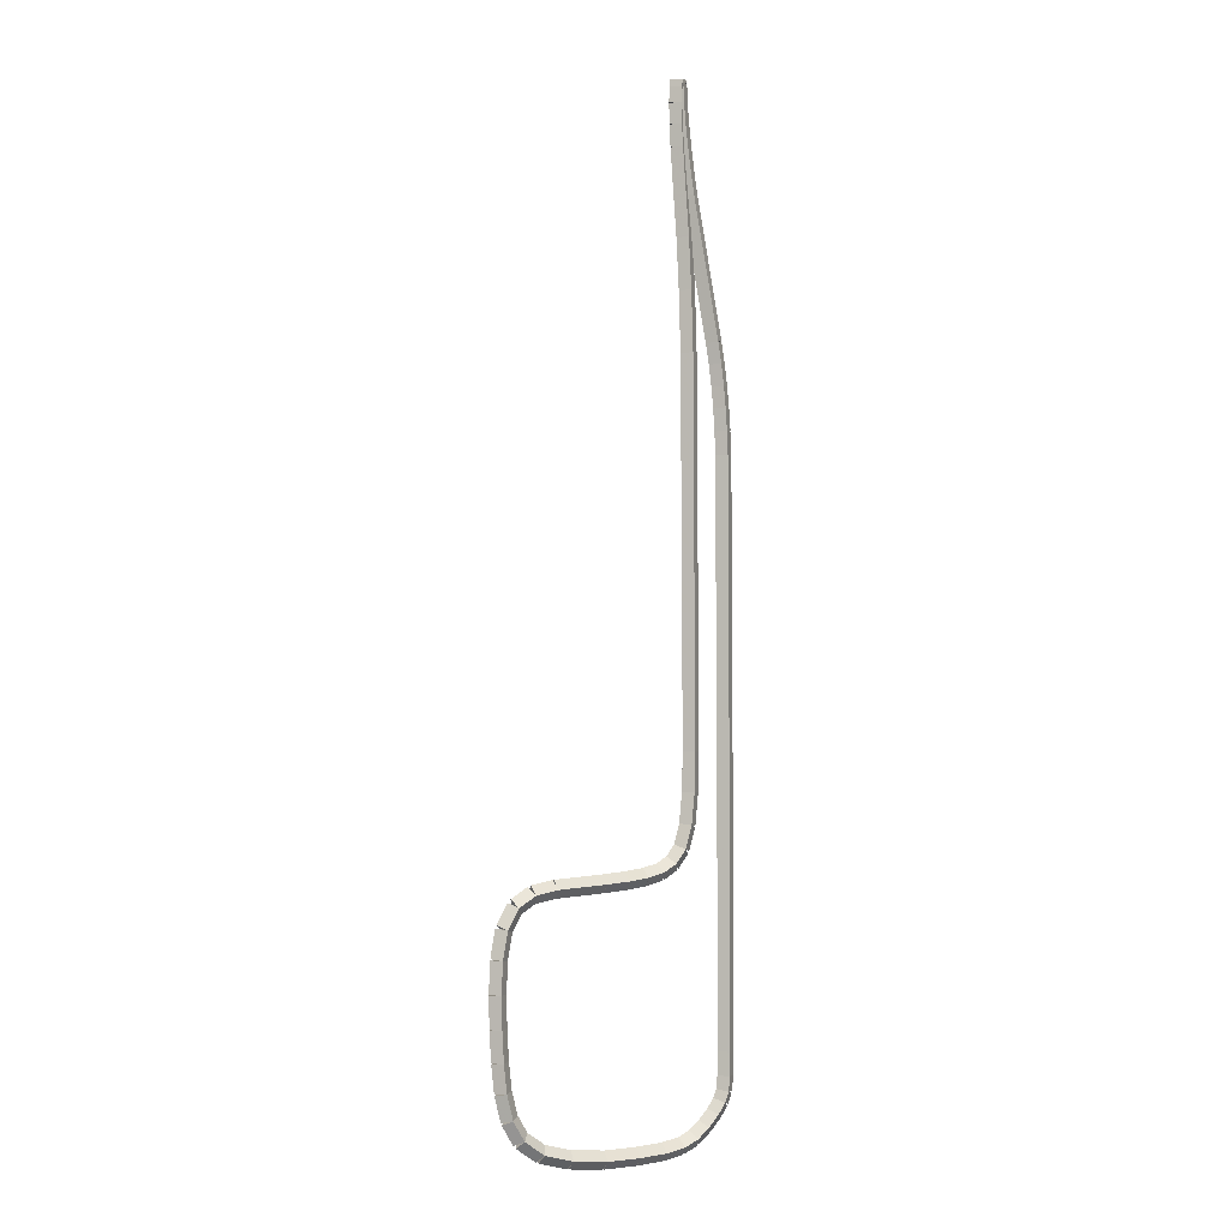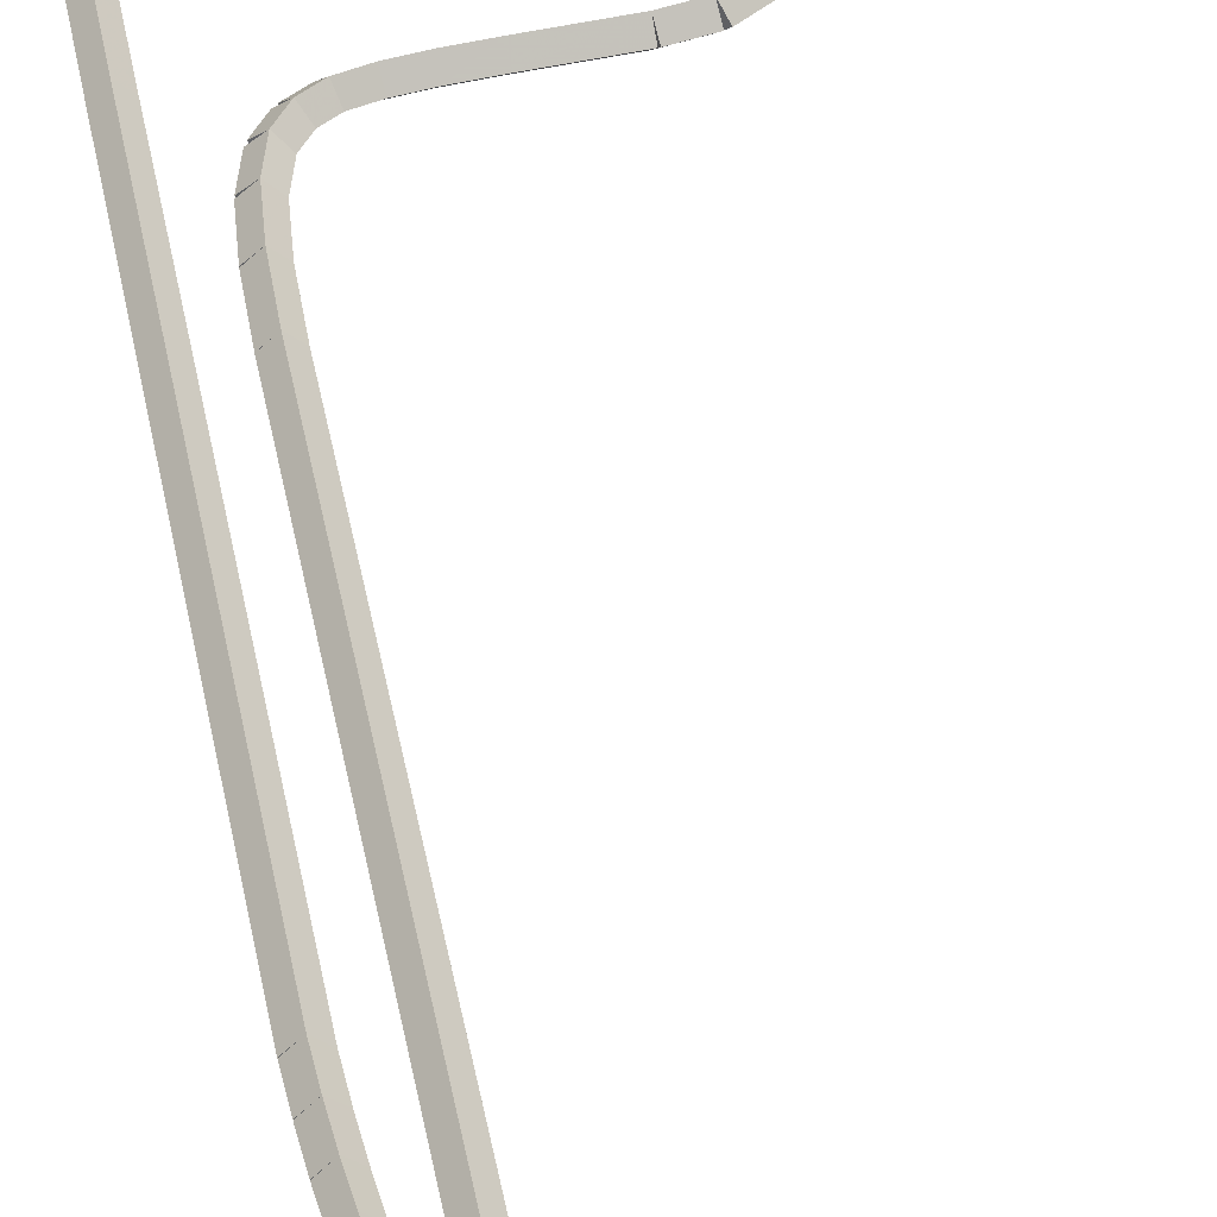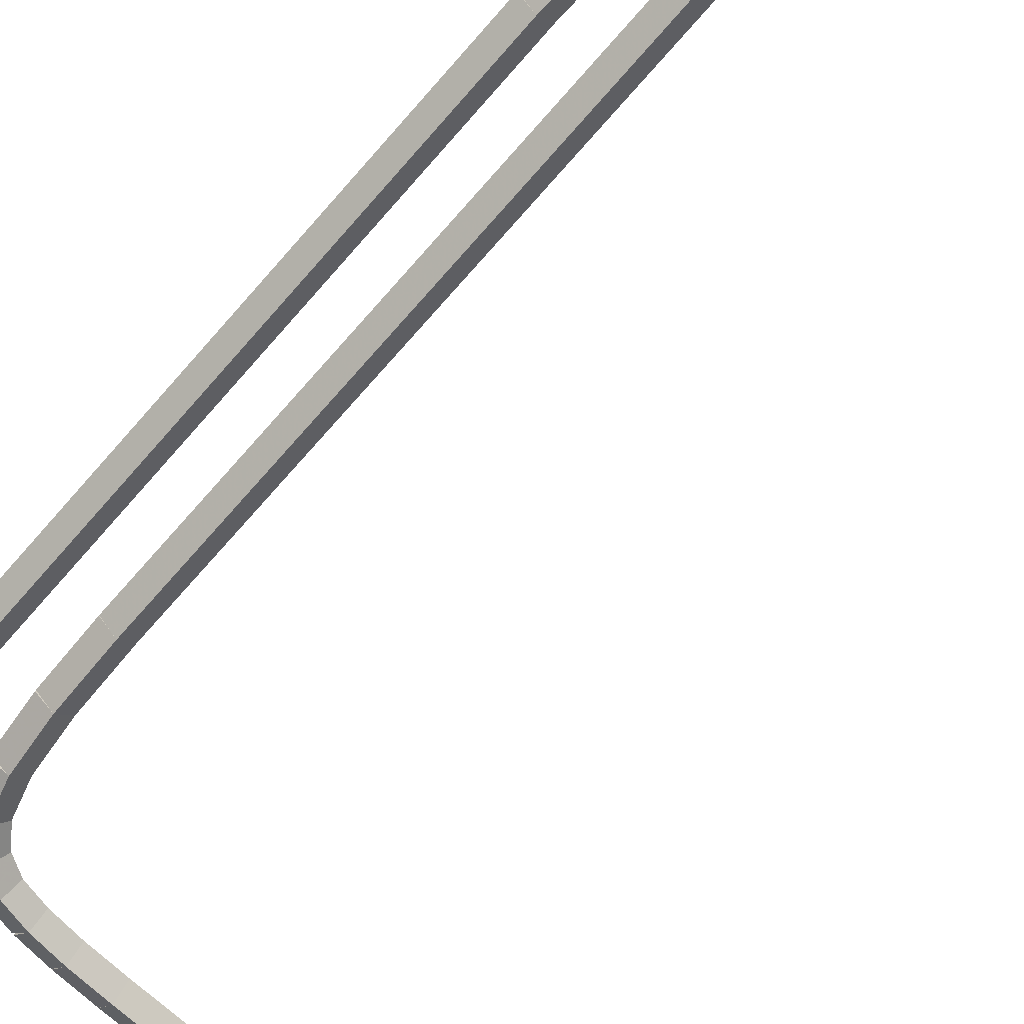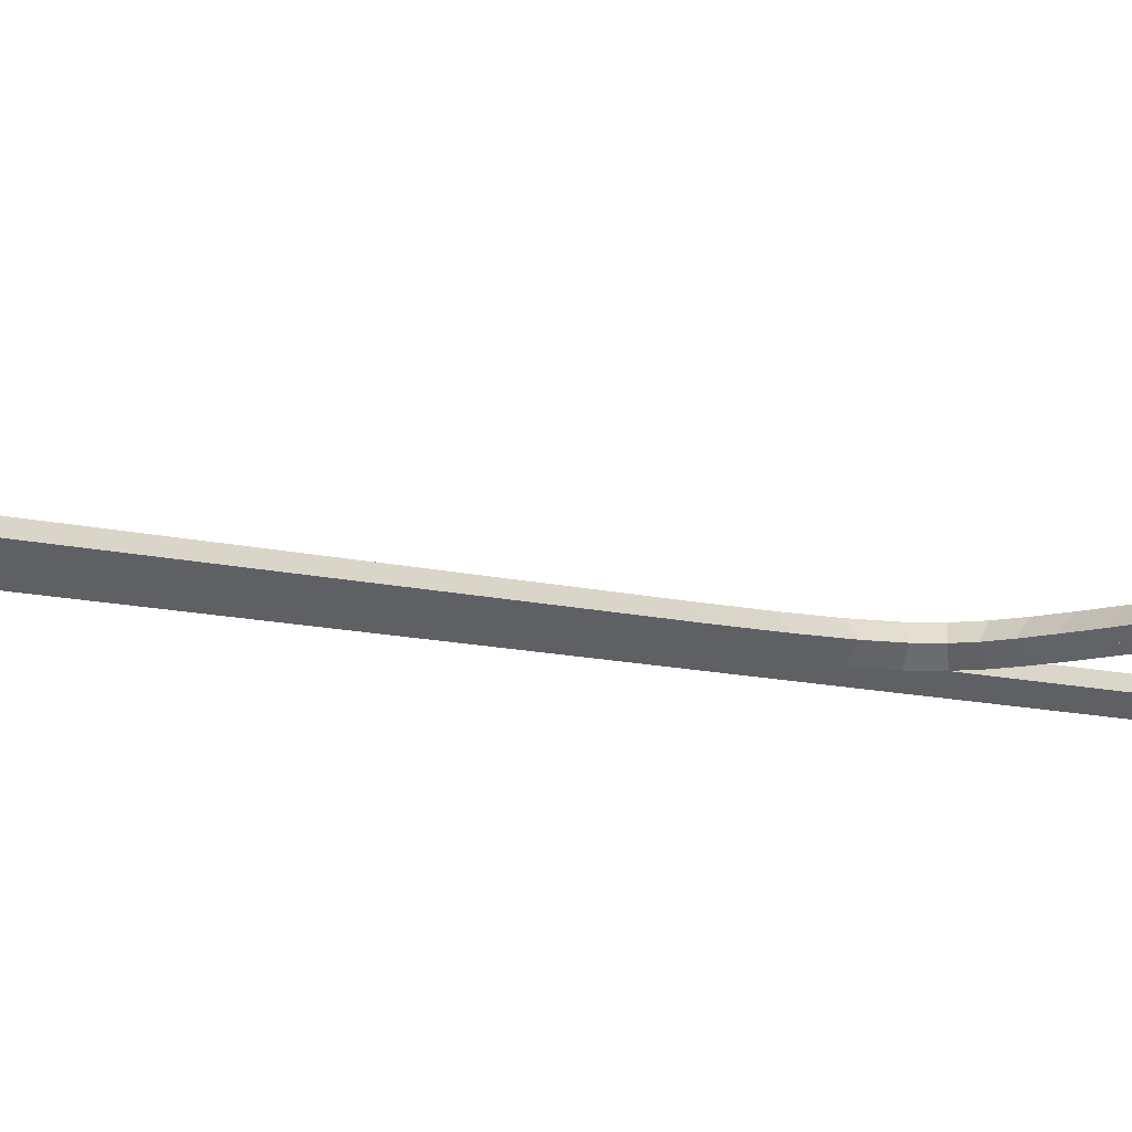
<metadata>
{"format":"obj","ext":"obj","renderer":"f3d","projection":"perspective","resolution":1024,"background":"white","views":[{"elev":-2.0,"azim":-26.7,"up":"+Y"},{"elev":47.4,"azim":169.4,"up":"+Z"},{"elev":-65.1,"azim":140.4,"up":"+Z"},{"elev":-8.4,"azim":-130.7,"up":"+Z"}]}
</metadata>
<code>
g name
v 36.63 16.56 37.5
v 36.43 16.56 37.3
v 36.63 16.56 37.1
v 36.83 16.56 37.3
v 36.63 20.2 37.5
v 36.43 20.2 37.3
v 36.63 20.2 37.1
v 36.83 20.2 37.3
f 1 2 3 4
f 6 2 1 5
f 5 1 4 8
f 6 5 8 7
f 8 4 3 7
f 7 3 2 6
g name
v 36.62 16.04 37.5
v 36.42 16.05 37.3
v 36.62 16.04 37.1
v 36.82 16.04 37.3
v 36.63 16.56 37.5
v 36.43 16.57 37.3
v 36.63 16.56 37.1
v 36.83 16.56 37.3
f 9 10 11 12
f 14 10 9 13
f 13 9 12 16
f 14 13 16 15
f 16 12 11 15
f 15 11 10 14
g name
v 36.59 15.72 37.5
v 36.39 15.74 37.3
v 36.59 15.72 37.1
v 36.78 15.7 37.3
v 36.62 16.04 37.5
v 36.42 16.06 37.3
v 36.62 16.04 37.1
v 36.82 16.02 37.3
f 17 18 19 20
f 22 18 17 21
f 21 17 20 24
f 22 21 24 23
f 24 20 19 23
f 23 19 18 22
g name
v 36.5 15.49 37.5
v 36.31 15.56 37.3
v 36.5 15.49 37.1
v 36.69 15.42 37.3
v 36.59 15.72 37.5
v 36.4 15.79 37.3
v 36.59 15.72 37.1
v 36.77 15.65 37.3
f 25 26 27 28
f 30 26 25 29
f 29 25 28 32
f 30 29 32 31
f 32 28 27 31
f 31 27 26 30
g name
v 36.33 15.25 37.5
v 36.17 15.36 37.3
v 36.33 15.25 37.1
v 36.5 15.14 37.3
v 36.5 15.49 37.5
v 36.33 15.6 37.3
v 36.5 15.49 37.1
v 36.66 15.38 37.3
f 33 34 35 36
f 38 34 33 37
f 37 33 36 40
f 38 37 40 39
f 40 36 35 39
f 39 35 34 38
g name
v 36.1 14.99 37.5
v 35.96 15.13 37.3
v 36.1 14.99 37.1
v 36.25 14.86 37.3
v 36.33 15.25 37.5
v 36.18 15.38 37.3
v 36.33 15.25 37.1
v 36.48 15.12 37.3
f 41 42 43 44
f 46 42 41 45
f 45 41 44 48
f 46 45 48 47
f 48 44 43 47
f 47 43 42 46
g name
v 35.84 14.77 37.5
v 35.71 14.92 37.3
v 35.84 14.77 37.1
v 35.97 14.62 37.3
v 36.1 14.99 37.5
v 35.98 15.15 37.3
v 36.1 14.99 37.1
v 36.23 14.84 37.3
f 49 50 51 52
f 54 50 49 53
f 53 49 52 56
f 54 53 56 55
f 56 52 51 55
f 55 51 50 54
g name
v 35.53 14.63 37.5
v 35.44 14.81 37.3
v 35.53 14.63 37.1
v 35.61 14.45 37.3
v 35.84 14.77 37.5
v 35.76 14.95 37.3
v 35.84 14.77 37.1
v 35.92 14.59 37.3
f 57 58 59 60
f 62 58 57 61
f 61 57 60 64
f 62 61 64 63
f 64 60 59 63
f 63 59 58 62
g name
v 35.09 14.55 37.5
v 35.05 14.74 37.3
v 35.09 14.55 37.1
v 35.12 14.35 37.3
v 35.53 14.63 37.5
v 35.49 14.83 37.3
v 35.53 14.63 37.1
v 35.56 14.43 37.3
f 65 66 67 68
f 70 66 65 69
f 69 65 68 72
f 70 69 72 71
f 72 68 67 71
f 71 67 66 70
g name
v 34.46 14.51 37.5
v 34.45 14.71 37.3
v 34.46 14.51 37.1
v 34.47 14.31 37.3
v 35.09 14.55 37.5
v 35.08 14.75 37.3
v 35.09 14.55 37.1
v 35.1 14.35 37.3
f 73 74 75 76
f 78 74 73 77
f 77 73 76 80
f 78 77 80 79
f 80 76 75 79
f 79 75 74 78
g name
v 33.69 14.5 37.5
v 33.69 14.7 37.3
v 33.69 14.5 37.1
v 33.69 14.3 37.3
v 34.46 14.51 37.5
v 34.46 14.71 37.3
v 34.46 14.51 37.1
v 34.46 14.31 37.3
f 81 82 83 84
f 86 82 81 85
f 85 81 84 88
f 86 85 88 87
f 88 84 83 87
f 87 83 82 86
g name
v 32.89 14.58 37.5
v 32.91 14.78 37.3
v 32.89 14.58 37.1
v 32.87 14.39 37.3
v 33.69 14.5 37.5
v 33.71 14.7 37.3
v 33.69 14.5 37.1
v 33.67 14.3 37.3
f 89 90 91 92
f 94 90 89 93
f 93 89 92 96
f 94 93 96 95
f 96 92 91 95
f 95 91 90 94
g name
v 32.24 14.77 37.5
v 32.29 14.96 37.3
v 32.24 14.77 37.1
v 32.19 14.57 37.3
v 32.89 14.58 37.5
v 32.95 14.78 37.3
v 32.89 14.58 37.1
v 32.84 14.39 37.3
f 97 98 99 100
f 102 98 97 101
f 101 97 100 104
f 102 101 104 103
f 104 100 99 103
f 103 99 98 102
g name
v 31.78 15.09 37.5
v 31.9 15.25 37.3
v 31.78 15.09 37.1
v 31.67 14.93 37.3
v 32.24 14.77 37.5
v 32.35 14.93 37.3
v 32.24 14.77 37.1
v 32.12 14.6 37.3
f 105 106 107 108
f 110 106 105 109
f 109 105 108 112
f 110 109 112 111
f 112 108 107 111
f 111 107 106 110
g name
v 31.53 15.53 37.5
v 31.7 15.63 37.3
v 31.53 15.53 37.1
v 31.35 15.42 37.3
v 31.78 15.09 37.5
v 31.96 15.19 37.3
v 31.78 15.09 37.1
v 31.61 14.99 37.3
f 113 114 115 116
f 118 114 113 117
f 117 113 116 120
f 118 117 120 119
f 120 116 115 119
f 119 115 114 118
g name
v 31.38 16.08 37.5
v 31.58 16.13 37.3
v 31.38 16.08 37.1
v 31.19 16.04 37.3
v 31.53 15.53 37.5
v 31.72 15.57 37.3
v 31.53 15.53 37.1
v 31.33 15.48 37.3
f 121 122 123 124
f 126 122 121 125
f 125 121 124 128
f 126 125 128 127
f 128 124 123 127
f 127 123 122 126
g name
v 31.32 16.71 37.5
v 31.51 16.73 37.3
v 31.32 16.71 37.1
v 31.12 16.69 37.3
v 31.38 16.08 37.5
v 31.58 16.11 37.3
v 31.38 16.08 37.1
v 31.19 16.06 37.3
f 129 130 131 132
f 134 130 129 133
f 133 129 132 136
f 134 133 136 135
f 136 132 131 135
f 135 131 130 134
g name
v 31.28 17.39 37.5
v 31.48 17.4 37.3
v 31.28 17.39 37.1
v 31.08 17.38 37.3
v 31.32 16.71 37.5
v 31.51 16.72 37.3
v 31.32 16.71 37.1
v 31.12 16.7 37.3
f 137 138 139 140
f 142 138 137 141
f 141 137 140 144
f 142 141 144 143
f 144 140 139 143
f 143 139 138 142
g name
v 31.26 18.1 37.5
v 31.46 18.1 37.3
v 31.26 18.1 37.1
v 31.06 18.09 37.3
v 31.28 17.39 37.5
v 31.48 17.4 37.3
v 31.28 17.39 37.1
v 31.08 17.39 37.3
f 145 146 147 148
f 150 146 145 149
f 149 145 148 152
f 150 149 152 151
f 152 148 147 151
f 151 147 146 150
g name
v 31.29 18.8 37.5
v 31.49 18.79 37.3
v 31.29 18.8 37.1
v 31.09 18.81 37.3
v 31.26 18.1 37.5
v 31.46 18.09 37.3
v 31.26 18.1 37.1
v 31.06 18.11 37.3
f 153 154 155 156
f 158 154 153 157
f 157 153 156 160
f 158 157 160 159
f 160 156 155 159
f 159 155 154 158
g name
v 31.4 19.42 37.5
v 31.6 19.39 37.3
v 31.4 19.42 37.1
v 31.2 19.46 37.3
v 31.29 18.8 37.5
v 31.48 18.76 37.3
v 31.29 18.8 37.1
v 31.09 18.83 37.3
f 161 162 163 164
f 166 162 161 165
f 165 161 164 168
f 166 165 168 167
f 168 164 163 167
f 167 163 162 166
g name
v 31.65 19.87 37.5
v 31.83 19.77 37.3
v 31.65 19.87 37.1
v 31.48 19.96 37.3
v 31.4 19.42 37.5
v 31.57 19.32 37.3
v 31.4 19.42 37.1
v 31.23 19.52 37.3
f 169 170 171 172
f 174 170 169 173
f 173 169 172 176
f 174 173 176 175
f 176 172 171 175
f 175 171 170 174
g name
v 32.04 20.11 37.5
v 32.14 19.94 37.3
v 32.04 20.11 37.1
v 31.93 20.28 37.3
v 31.65 19.87 37.5
v 31.76 19.7 37.3
v 31.65 19.87 37.1
v 31.55 20.03 37.3
f 177 178 179 180
f 182 178 177 181
f 181 177 180 184
f 182 181 184 183
f 184 180 179 183
f 183 179 178 182
g name
v 32.54 20.2 37.5
v 32.58 20 37.3
v 32.54 20.2 37.1
v 32.5 20.4 37.3
v 32.04 20.11 37.5
v 32.07 19.91 37.3
v 32.04 20.11 37.1
v 32 20.3 37.3
f 185 186 187 188
f 190 186 185 189
f 189 185 188 192
f 190 189 192 191
f 192 188 187 191
f 191 187 186 190
g name
v 33.67 20.27 37.5
v 33.68 20.07 37.3
v 33.67 20.27 37.1
v 33.66 20.47 37.3
v 32.54 20.2 37.5
v 32.55 20 37.3
v 32.54 20.2 37.1
v 32.53 20.4 37.3
f 193 194 195 196
f 198 194 193 197
f 197 193 196 200
f 198 197 200 199
f 200 196 195 199
f 199 195 194 198
g name
v 34.21 20.31 37.5
v 34.22 20.11 37.3
v 34.21 20.31 37.1
v 34.19 20.51 37.3
v 33.67 20.27 37.5
v 33.69 20.07 37.3
v 33.67 20.27 37.1
v 33.66 20.47 37.3
f 201 202 203 204
f 206 202 201 205
f 205 201 204 208
f 206 205 208 207
f 208 204 203 207
f 207 203 202 206
g name
v 34.65 20.37 37.5
v 34.68 20.18 37.3
v 34.65 20.37 37.1
v 34.62 20.57 37.3
v 34.21 20.31 37.5
v 34.23 20.12 37.3
v 34.21 20.31 37.1
v 34.18 20.51 37.3
f 209 210 211 212
f 214 210 209 213
f 213 209 212 216
f 214 213 216 215
f 216 212 211 215
f 215 211 210 214
g name
v 35.03 20.47 37.5
v 35.08 20.28 37.3
v 35.03 20.47 37.1
v 34.98 20.66 37.3
v 34.65 20.37 37.5
v 34.7 20.18 37.3
v 34.65 20.37 37.1
v 34.6 20.57 37.3
f 217 218 219 220
f 222 218 217 221
f 221 217 220 224
f 222 221 224 223
f 224 220 219 223
f 223 219 218 222
g name
v 35.32 20.65 37.5
v 35.42 20.47 37.3
v 35.32 20.65 37.1
v 35.22 20.82 37.3
v 35.03 20.47 37.5
v 35.13 20.3 37.3
v 35.03 20.47 37.1
v 34.92 20.64 37.3
f 225 226 227 228
f 230 226 225 229
f 229 225 228 232
f 230 229 232 231
f 232 228 227 231
f 231 227 226 230
g name
v 35.55 20.95 37.5
v 35.71 20.83 37.3
v 35.55 20.95 37.1
v 35.39 21.07 37.3
v 35.32 20.65 37.5
v 35.48 20.53 37.3
v 35.32 20.65 37.1
v 35.16 20.77 37.3
f 233 234 235 236
f 238 234 233 237
f 237 233 236 240
f 238 237 240 239
f 240 236 235 239
f 239 235 234 238
g name
v 35.69 21.45 37.5
v 35.88 21.4 37.3
v 35.69 21.45 37.1
v 35.5 21.51 37.3
v 35.55 20.95 37.5
v 35.74 20.9 37.3
v 35.55 20.95 37.1
v 35.36 21 37.3
f 241 242 243 244
f 246 242 241 245
f 245 241 244 248
f 246 245 248 247
f 248 244 243 247
f 247 243 242 246
g name
v 35.76 22.15 37.5
v 35.96 22.13 37.3
v 35.76 22.15 37.1
v 35.56 22.17 37.3
v 35.69 21.45 37.5
v 35.89 21.43 37.3
v 35.69 21.45 37.1
v 35.49 21.47 37.3
f 249 250 251 252
f 254 250 249 253
f 253 249 252 256
f 254 253 256 255
f 256 252 251 255
f 255 251 250 254
g name
v 35.78 23.03 37.5
v 35.98 23.03 37.3
v 35.78 23.03 37.1
v 35.58 23.04 37.3
v 35.76 22.15 37.5
v 35.96 22.15 37.3
v 35.76 22.15 37.1
v 35.56 22.16 37.3
f 257 258 259 260
f 262 258 257 261
f 261 257 260 264
f 262 261 264 263
f 264 260 259 263
f 263 259 258 262
g name
v 35.74 31.63 37.5
v 35.94 31.63 37.3
v 35.74 31.63 37.1
v 35.54 31.63 37.3
v 35.78 23.03 37.5
v 35.98 23.03 37.3
v 35.78 23.03 37.1
v 35.58 23.03 37.3
f 265 266 267 268
f 270 266 265 269
f 269 265 268 272
f 270 269 272 271
f 272 268 267 271
f 271 267 266 270
g name
v 35.7 32.99 37.5
v 35.9 32.99 37.3
v 35.7 32.99 37.1
v 35.5 32.98 37.3
v 35.74 31.63 37.5
v 35.94 31.64 37.3
v 35.74 31.63 37.1
v 35.54 31.62 37.3
f 273 274 275 276
f 278 274 273 277
f 277 273 276 280
f 278 277 280 279
f 280 276 275 279
f 279 275 274 278
g name
v 35.64 34.14 37.5
v 35.84 34.15 37.3
v 35.64 34.14 37.1
v 35.44 34.12 37.3
v 35.7 32.99 37.5
v 35.9 33 37.3
v 35.7 32.99 37.1
v 35.5 32.98 37.3
f 281 282 283 284
f 286 282 281 285
f 285 281 284 288
f 286 285 288 287
f 288 284 283 287
f 287 283 282 286
g name
v 35.49 36.09 37.5
v 35.69 36.11 37.3
v 35.49 36.09 37.1
v 35.3 36.08 37.3
v 35.64 34.14 37.5
v 35.84 34.15 37.3
v 35.64 34.14 37.1
v 35.44 34.12 37.3
f 289 290 291 292
f 294 290 289 293
f 293 289 292 296
f 294 293 296 295
f 296 292 291 295
f 295 291 290 294
g name
v 35.47 36.58 37.5
v 35.67 36.59 37.3
v 35.47 36.58 37.1
v 35.27 36.57 37.3
v 35.49 36.09 37.5
v 35.69 36.1 37.3
v 35.49 36.09 37.1
v 35.3 36.08 37.3
f 297 298 299 300
f 302 298 297 301
f 301 297 300 304
f 302 301 304 303
f 304 300 299 303
f 303 299 298 302
g name
v 35.46 37.04 37.5
v 35.66 37.04 37.3
v 35.46 37.04 37.1
v 35.26 37.04 37.3
v 35.47 36.58 37.5
v 35.67 36.58 37.3
v 35.47 36.58 37.1
v 35.27 36.57 37.3
f 305 306 307 308
f 310 306 305 309
f 309 305 308 312
f 310 309 312 311
f 312 308 307 311
f 311 307 306 310
g name
v 35.47 37.38 37.5
v 35.67 37.38 37.3
v 35.47 37.38 37.1
v 35.27 37.39 37.3
v 35.46 37.04 37.5
v 35.66 37.03 37.3
v 35.46 37.04 37.1
v 35.26 37.05 37.3
f 313 314 315 316
f 318 314 313 317
f 317 313 316 320
f 318 317 320 319
f 320 316 315 319
f 319 315 314 318
g name
v 35.49 37.55 37.5
v 35.69 37.53 37.3
v 35.49 37.55 37.1
v 35.29 37.57 37.3
v 35.47 37.38 37.5
v 35.67 37.36 37.3
v 35.47 37.38 37.1
v 35.27 37.41 37.3
f 321 322 323 324
f 326 322 321 325
f 325 321 324 328
f 326 325 328 327
f 328 324 323 327
f 327 323 322 326
g name
v 35.51 37.47 37.5
v 35.31 37.43 37.3
v 35.51 37.47 37.1
v 35.7 37.51 37.3
v 35.49 37.55 37.5
v 35.29 37.51 37.3
v 35.49 37.55 37.1
v 35.69 37.59 37.3
f 329 330 331 332
f 334 330 329 333
f 333 329 332 336
f 334 333 336 335
f 336 332 331 335
f 335 331 330 334
g name
v 35.54 36.87 37.5
v 35.34 36.86 37.3
v 35.54 36.87 37.1
v 35.74 36.88 37.3
v 35.51 37.47 37.5
v 35.31 37.46 37.3
v 35.51 37.47 37.1
v 35.71 37.48 37.3
f 337 338 339 340
f 342 338 337 341
f 341 337 340 344
f 342 341 344 343
f 344 340 339 343
f 343 339 338 342
g name
v 35.57 36.47 37.5
v 35.38 36.45 37.3
v 35.57 36.47 37.1
v 35.77 36.49 37.3
v 35.54 36.87 37.5
v 35.34 36.85 37.3
v 35.54 36.87 37.1
v 35.74 36.89 37.3
f 345 346 347 348
f 350 346 345 349
f 349 345 348 352
f 350 349 352 351
f 352 348 347 351
f 351 347 346 350
g name
v 35.62 36.04 37.5
v 35.43 36.01 37.3
v 35.62 36.04 37.1
v 35.82 36.06 37.3
v 35.57 36.47 37.5
v 35.38 36.44 37.3
v 35.57 36.47 37.1
v 35.77 36.49 37.3
f 353 354 355 356
f 358 354 353 357
f 357 353 356 360
f 358 357 360 359
f 360 356 355 359
f 359 355 354 358
g name
v 35.69 35.56 37.5
v 35.49 35.53 37.3
v 35.69 35.56 37.1
v 35.89 35.59 37.3
v 35.62 36.04 37.5
v 35.43 36.01 37.3
v 35.62 36.04 37.1
v 35.82 36.06 37.3
f 361 362 363 364
f 366 362 361 365
f 365 361 364 368
f 366 365 368 367
f 368 364 363 367
f 367 363 362 366
g name
v 35.76 35.07 37.5
v 35.57 35.04 37.3
v 35.76 35.07 37.1
v 35.96 35.1 37.3
v 35.69 35.56 37.5
v 35.49 35.53 37.3
v 35.69 35.56 37.1
v 35.89 35.59 37.3
f 369 370 371 372
f 374 370 369 373
f 373 369 372 376
f 374 373 376 375
f 376 372 371 375
f 375 371 370 374
g name
v 36.36 31.91 37.5
v 36.16 31.87 37.3
v 36.36 31.91 37.1
v 36.56 31.94 37.3
v 35.76 35.07 37.5
v 35.57 35.03 37.3
v 35.76 35.07 37.1
v 35.96 35.11 37.3
f 377 378 379 380
f 382 378 377 381
f 381 377 380 384
f 382 381 384 383
f 384 380 379 383
f 383 379 378 382
g name
v 36.44 31.44 37.5
v 36.24 31.41 37.3
v 36.44 31.44 37.1
v 36.63 31.47 37.3
v 36.36 31.91 37.5
v 36.16 31.87 37.3
v 36.36 31.91 37.1
v 36.56 31.94 37.3
f 385 386 387 388
f 390 386 385 389
f 389 385 388 392
f 390 389 392 391
f 392 388 387 391
f 391 387 386 390
g name
v 36.5 30.94 37.5
v 36.3 30.92 37.3
v 36.5 30.94 37.1
v 36.7 30.97 37.3
v 36.44 31.44 37.5
v 36.24 31.41 37.3
v 36.44 31.44 37.1
v 36.63 31.46 37.3
f 393 394 395 396
f 398 394 393 397
f 397 393 396 400
f 398 397 400 399
f 400 396 395 399
f 399 395 394 398
g name
v 36.54 30.48 37.5
v 36.34 30.46 37.3
v 36.54 30.48 37.1
v 36.74 30.49 37.3
v 36.5 30.94 37.5
v 36.3 30.93 37.3
v 36.5 30.94 37.1
v 36.7 30.96 37.3
f 401 402 403 404
f 406 402 401 405
f 405 401 404 408
f 406 405 408 407
f 408 404 403 407
f 407 403 402 406
g name
v 36.58 29.98 37.5
v 36.38 29.96 37.3
v 36.58 29.98 37.1
v 36.78 29.99 37.3
v 36.54 30.48 37.5
v 36.34 30.46 37.3
v 36.54 30.48 37.1
v 36.74 30.49 37.3
f 409 410 411 412
f 414 410 409 413
f 413 409 412 416
f 414 413 416 415
f 416 412 411 415
f 415 411 410 414
g name
v 36.6 29.46 37.5
v 36.4 29.45 37.3
v 36.6 29.46 37.1
v 36.8 29.46 37.3
v 36.58 29.98 37.5
v 36.38 29.97 37.3
v 36.58 29.98 37.1
v 36.78 29.98 37.3
f 417 418 419 420
f 422 418 417 421
f 421 417 420 424
f 422 421 424 423
f 424 420 419 423
f 423 419 418 422
g name
v 36.63 20.2 37.5
v 36.43 20.2 37.3
v 36.63 20.2 37.1
v 36.83 20.2 37.3
v 36.6 29.46 37.5
v 36.4 29.45 37.3
v 36.6 29.46 37.1
v 36.8 29.46 37.3
f 425 426 427 428
f 430 426 425 429
f 429 425 428 432
f 430 429 432 431
f 432 428 427 431
f 431 427 426 430

</code>
